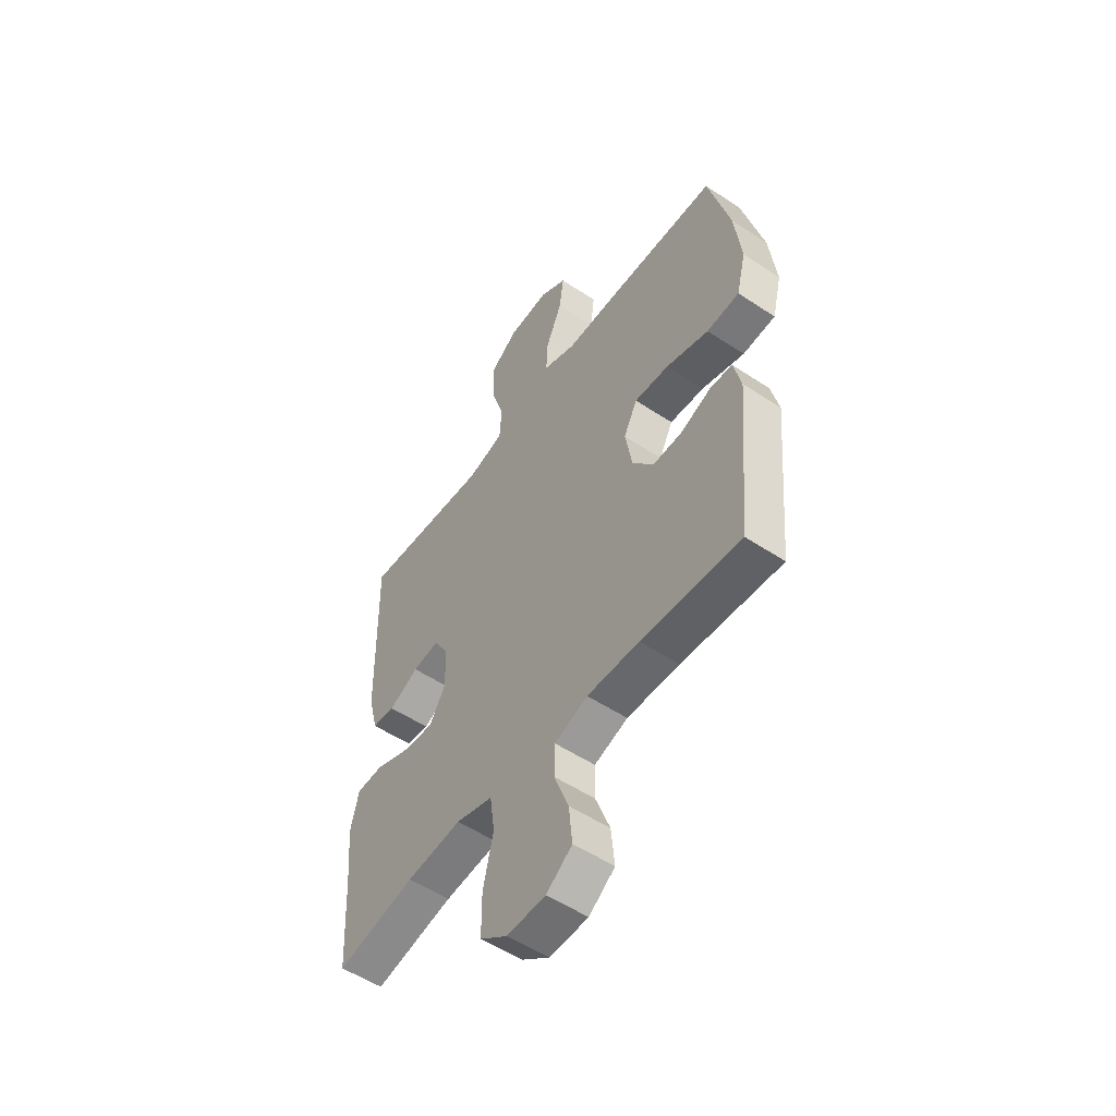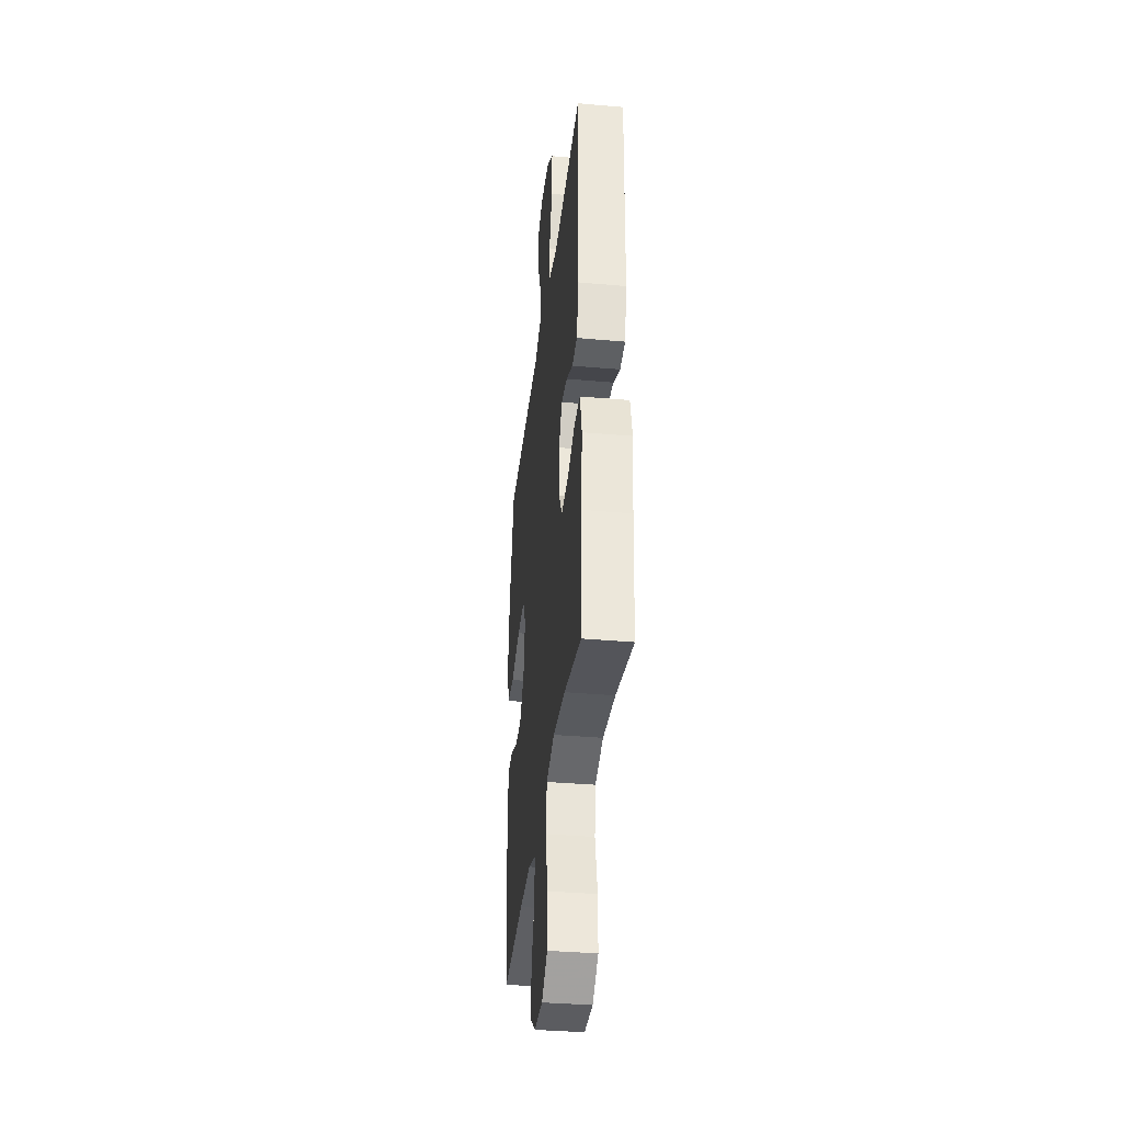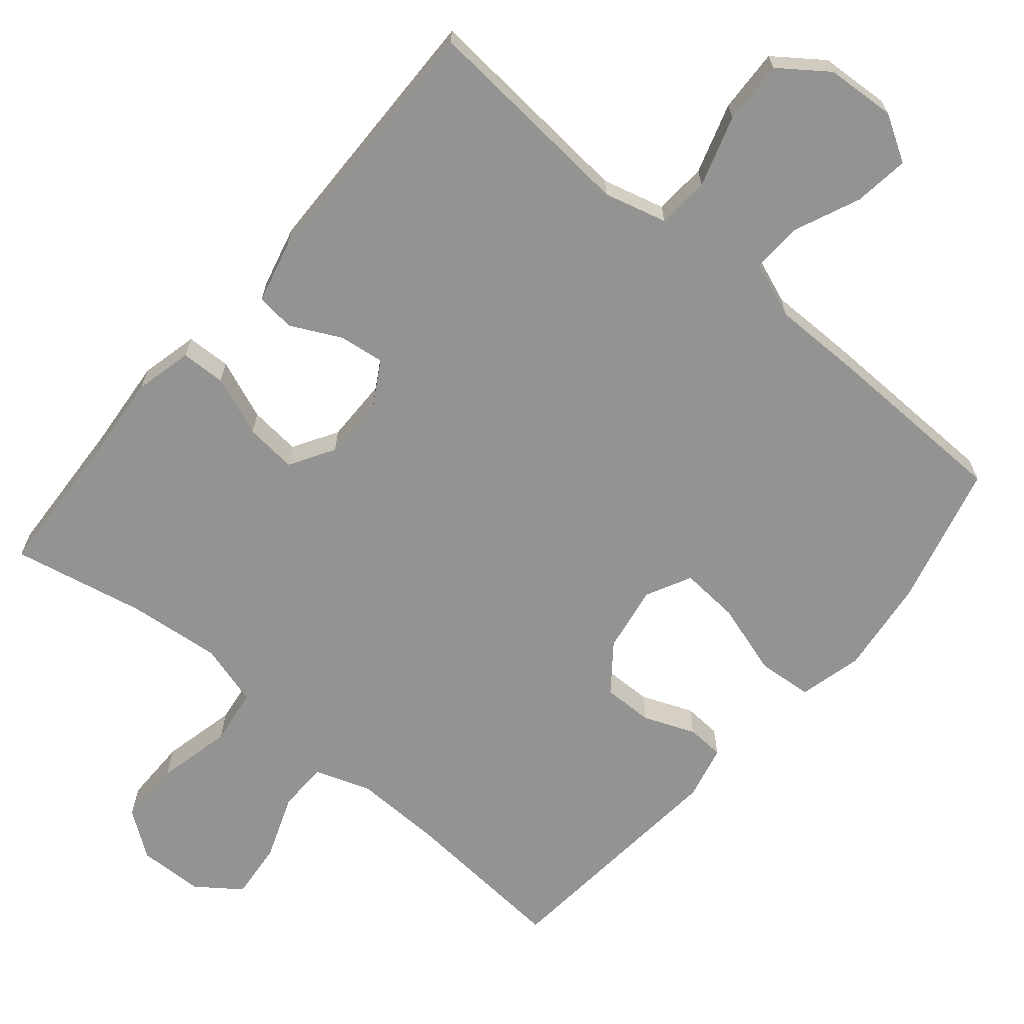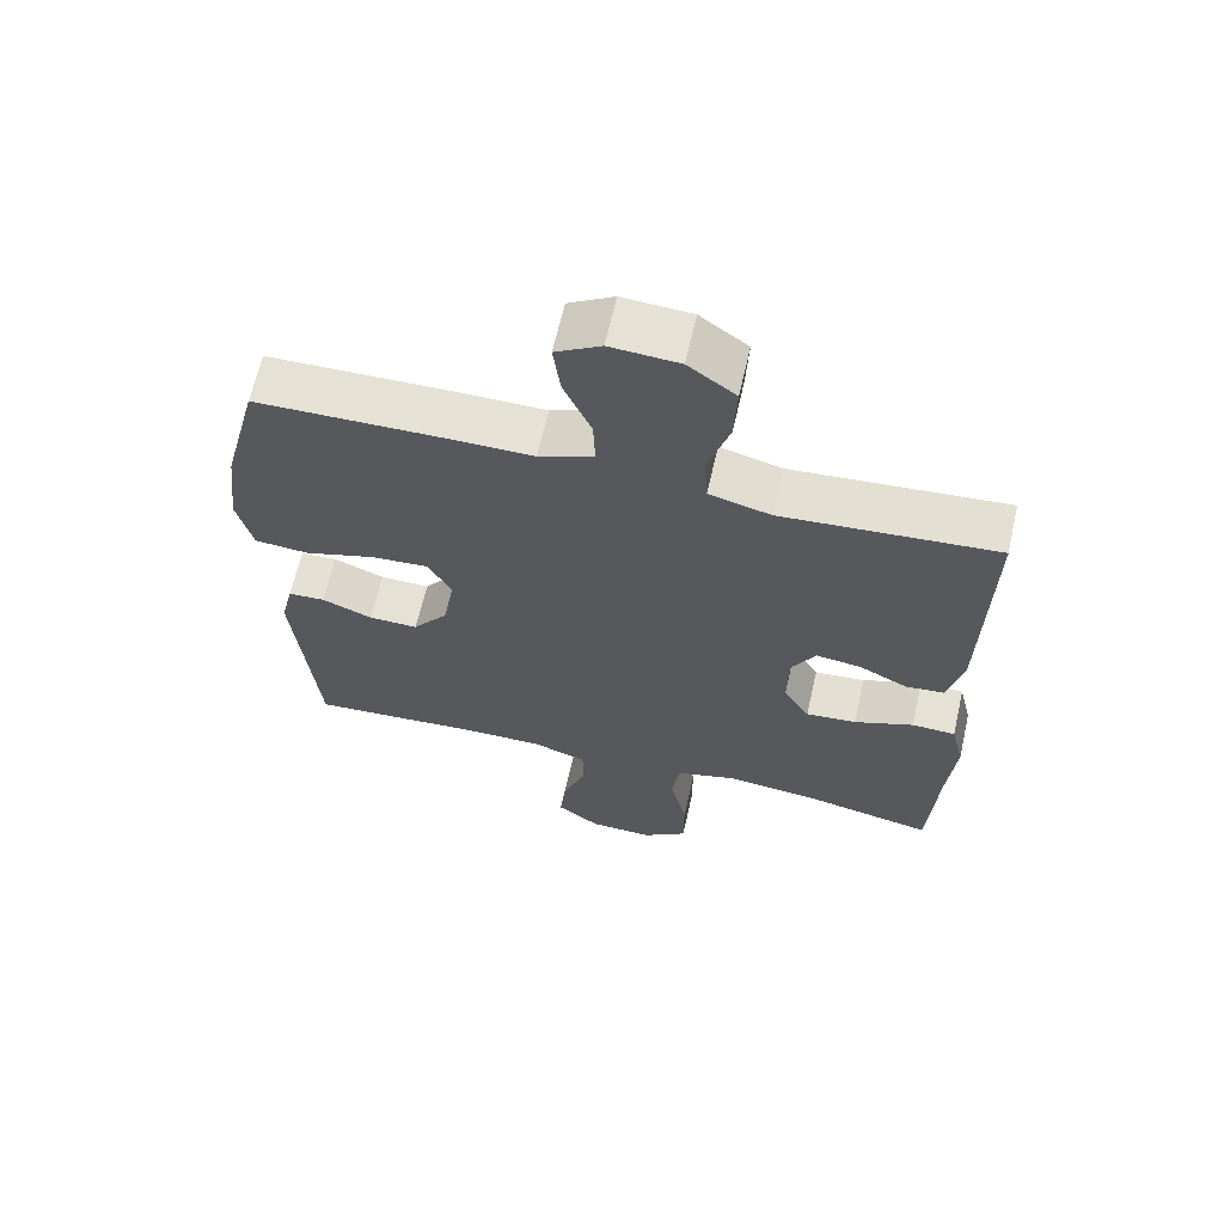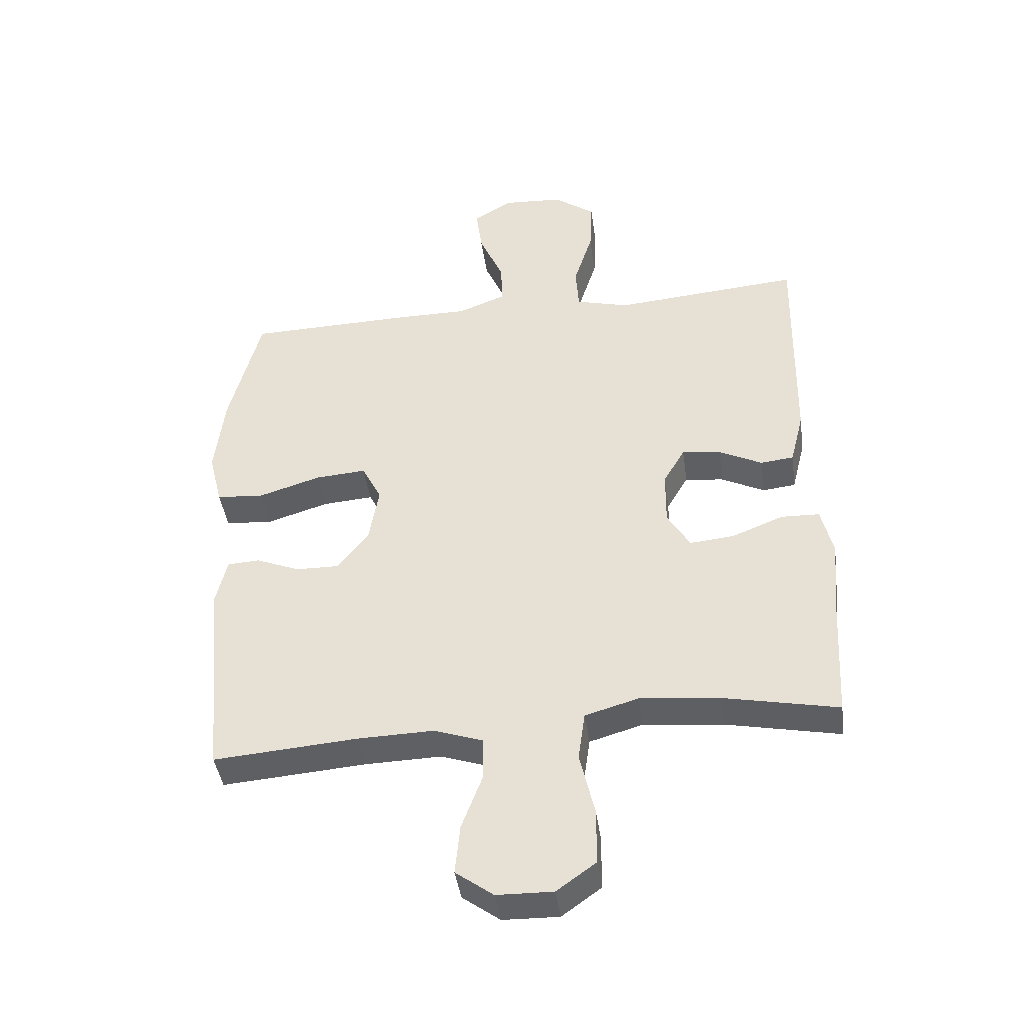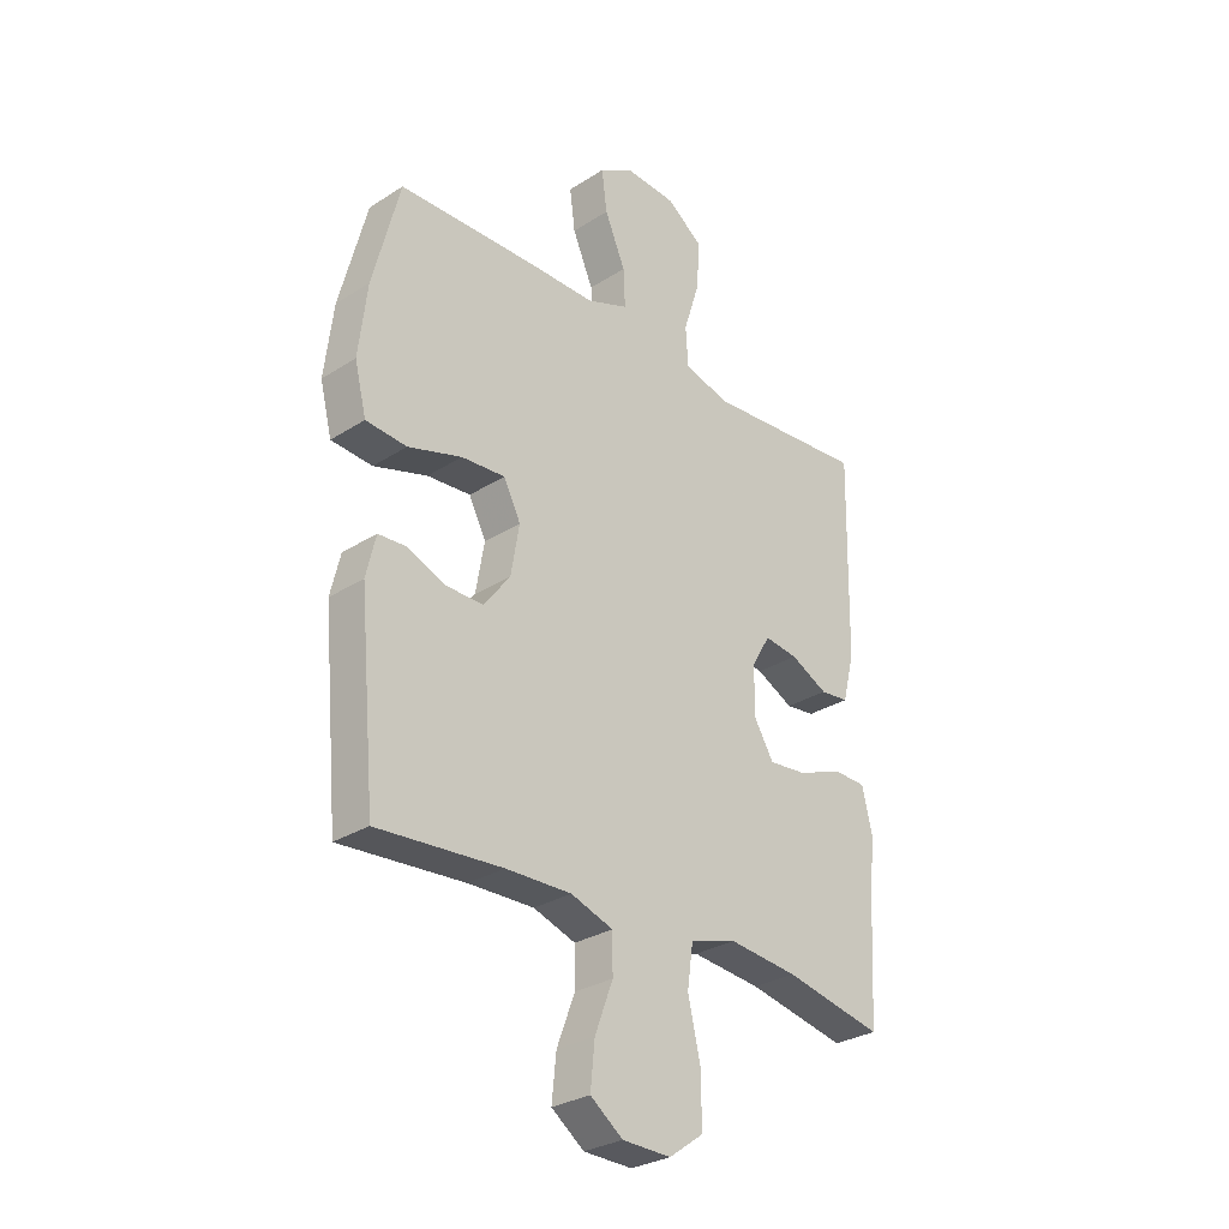
<metadata>
{"format":"obj","ext":"obj","renderer":"f3d","projection":"perspective","resolution":1024,"background":"white","views":[{"elev":-53.6,"azim":54.7,"up":"+Z"},{"elev":-36.4,"azim":-96.6,"up":"+Z"},{"elev":-66.7,"azim":-40.1,"up":"+Y"},{"elev":64.7,"azim":-167.2,"up":"+Z"},{"elev":-42.5,"azim":-172.1,"up":"+Z"},{"elev":-29.4,"azim":133.3,"up":"+Z"}]}
</metadata>
<code>
v -0.5 0.07 -0.5
v -0.511 0.07 -0.299
v -0.522 0.07 -0.174
v -0.503 0.07 -0.094
v -0.441 0.07 -0.092
v -0.357 0.07 -0.125
v -0.285 0.07 -0.132
v -0.248 0.07 -0.07
v -0.249 0.07 0.02
v -0.284 0.07 0.08
v -0.347 0.07 0.072
v -0.417 0.07 0.037
v -0.471 0.07 0.043
v -0.493 0.07 0.131
v -0.5 0.07 0.5
v -0.33 0.07 0.486
v -0.197 0.07 0.475
v -0.11 0.07 0.498
v -0.105 0.07 0.571
v -0.136 0.07 0.669
v -0.14 0.07 0.757
v -0.073 0.07 0.806
v 0.024 0.07 0.812
v 0.088 0.07 0.774
v 0.078 0.07 0.697
v 0.039 0.07 0.607
v 0.036 0.07 0.536
v 0.114 0.07 0.506
v 0.238 0.07 0.506
v 0.5 0.07 0.5
v 0.551 0.07 0.302
v 0.567 0.07 0.168
v 0.545 0.07 0.079
v 0.468 0.07 0.073
v 0.367 0.07 0.104
v 0.285 0.07 0.11
v 0.253 0.07 0.047
v 0.269 0.07 -0.046
v 0.319 0.07 -0.111
v 0.389 0.07 -0.11
v 0.461 0.07 -0.081
v 0.513 0.07 -0.084
v 0.531 0.07 -0.16
v 0.5 0.07 -0.5
v 0.266 0.07 -0.482
v 0.143 0.07 -0.479
v 0.064 0.07 -0.506
v 0.063 0.07 -0.576
v 0.097 0.07 -0.666
v 0.105 0.07 -0.747
v 0.044 0.07 -0.792
v -0.047 0.07 -0.794
v -0.111 0.07 -0.748
v -0.111 0.07 -0.657
v -0.087 0.07 -0.553
v -0.098 0.07 -0.474
v -0.185 0.07 -0.449
v -0.315 0.07 -0.462
v -0.5 0 -0.5
v -0.511 0 -0.299
v -0.522 0 -0.174
v -0.503 0 -0.094
v -0.441 0 -0.092
v -0.357 0 -0.125
v -0.285 0 -0.132
v -0.248 0 -0.07
v -0.249 0 0.02
v -0.284 0 0.08
v -0.347 0 0.072
v -0.417 0 0.037
v -0.471 0 0.043
v -0.493 0 0.131
v -0.5 0 0.5
v -0.33 0 0.486
v -0.197 0 0.475
v -0.11 0 0.498
v -0.105 0 0.571
v -0.136 0 0.669
v -0.14 0 0.757
v -0.073 0 0.806
v 0.024 0 0.812
v 0.088 0 0.774
v 0.078 0 0.697
v 0.039 0 0.607
v 0.036 0 0.536
v 0.114 0 0.506
v 0.238 0 0.506
v 0.5 0 0.5
v 0.551 0 0.302
v 0.567 0 0.168
v 0.545 0 0.079
v 0.468 0 0.073
v 0.367 0 0.104
v 0.285 0 0.11
v 0.253 0 0.047
v 0.269 0 -0.046
v 0.319 0 -0.111
v 0.389 0 -0.11
v 0.461 0 -0.081
v 0.513 0 -0.084
v 0.531 0 -0.16
v 0.5 0 -0.5
v 0.266 0 -0.482
v 0.143 0 -0.479
v 0.064 0 -0.506
v 0.063 0 -0.576
v 0.097 0 -0.666
v 0.105 0 -0.747
v 0.044 0 -0.792
v -0.047 0 -0.794
v -0.111 0 -0.748
v -0.111 0 -0.657
v -0.087 0 -0.553
v -0.098 0 -0.474
v -0.185 0 -0.449
v -0.315 0 -0.462
f 52 53 54 55
f 52 55 56
f 51 52 56
f 48 49 50 51
f 47 48 51 56
f 46 47 56 57
f 42 43 44 45
f 40 41 42 45
f 39 40 45 46
f 38 39 46 57
f 32 33 34 35
f 32 35 36
f 31 32 36
f 28 29 30 31
f 27 28 31 36
f 23 24 25 26
f 23 26 27
f 22 23 27
f 19 20 21 22
f 18 19 22 27
f 17 18 27 36
f 11 12 13 14
f 10 11 14 15
f 9 10 15 16
f 3 4 5 6
f 2 3 6 7
f 58 1 2 7
f 37 38 57 58
f 37 58 7 8
f 36 37 8 9
f 9 16 17 36
f 113 112 111 110
f 114 113 110
f 114 110 109
f 109 108 107 106
f 114 109 106 105
f 115 114 105 104
f 103 102 101 100
f 103 100 99 98
f 104 103 98 97
f 115 104 97 96
f 93 92 91 90
f 94 93 90
f 94 90 89
f 89 88 87 86
f 94 89 86 85
f 84 83 82 81
f 85 84 81
f 85 81 80
f 80 79 78 77
f 85 80 77 76
f 94 85 76 75
f 72 71 70 69
f 73 72 69 68
f 74 73 68 67
f 64 63 62 61
f 65 64 61 60
f 65 60 59 116
f 116 115 96 95
f 66 65 116 95
f 67 66 95 94
f 94 75 74 67
f 1 59 60 2
f 2 60 61 3
f 3 61 62 4
f 4 62 63 5
f 5 63 64 6
f 6 64 65 7
f 7 65 66 8
f 8 66 67 9
f 9 67 68 10
f 10 68 69 11
f 11 69 70 12
f 12 70 71 13
f 13 71 72 14
f 14 72 73 15
f 15 73 74 16
f 16 74 75 17
f 17 75 76 18
f 18 76 77 19
f 19 77 78 20
f 20 78 79 21
f 21 79 80 22
f 22 80 81 23
f 23 81 82 24
f 24 82 83 25
f 25 83 84 26
f 26 84 85 27
f 27 85 86 28
f 28 86 87 29
f 29 87 88 30
f 30 88 89 31
f 31 89 90 32
f 32 90 91 33
f 33 91 92 34
f 34 92 93 35
f 35 93 94 36
f 36 94 95 37
f 37 95 96 38
f 38 96 97 39
f 39 97 98 40
f 40 98 99 41
f 41 99 100 42
f 42 100 101 43
f 43 101 102 44
f 44 102 103 45
f 45 103 104 46
f 46 104 105 47
f 47 105 106 48
f 48 106 107 49
f 49 107 108 50
f 50 108 109 51
f 51 109 110 52
f 52 110 111 53
f 53 111 112 54
f 54 112 113 55
f 55 113 114 56
f 56 114 115 57
f 57 115 116 58
f 58 116 59 1

</code>
